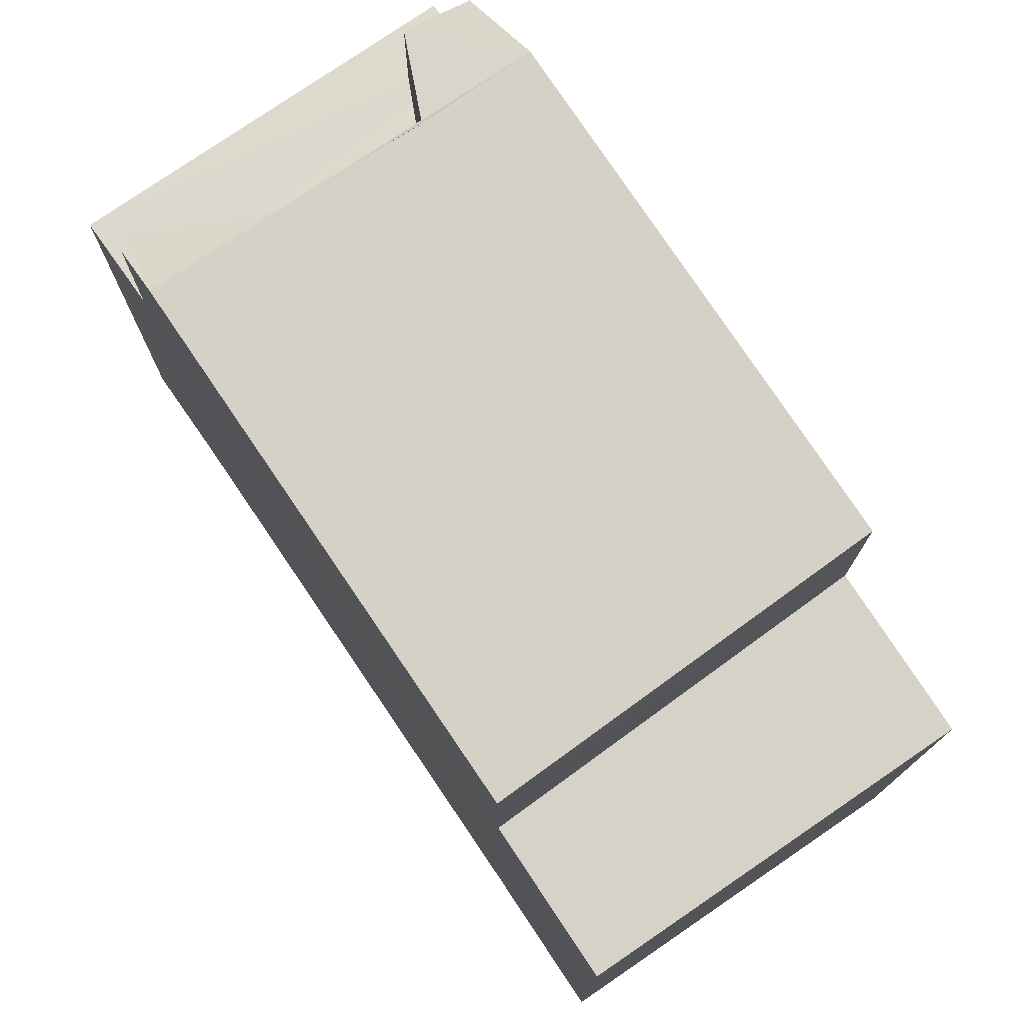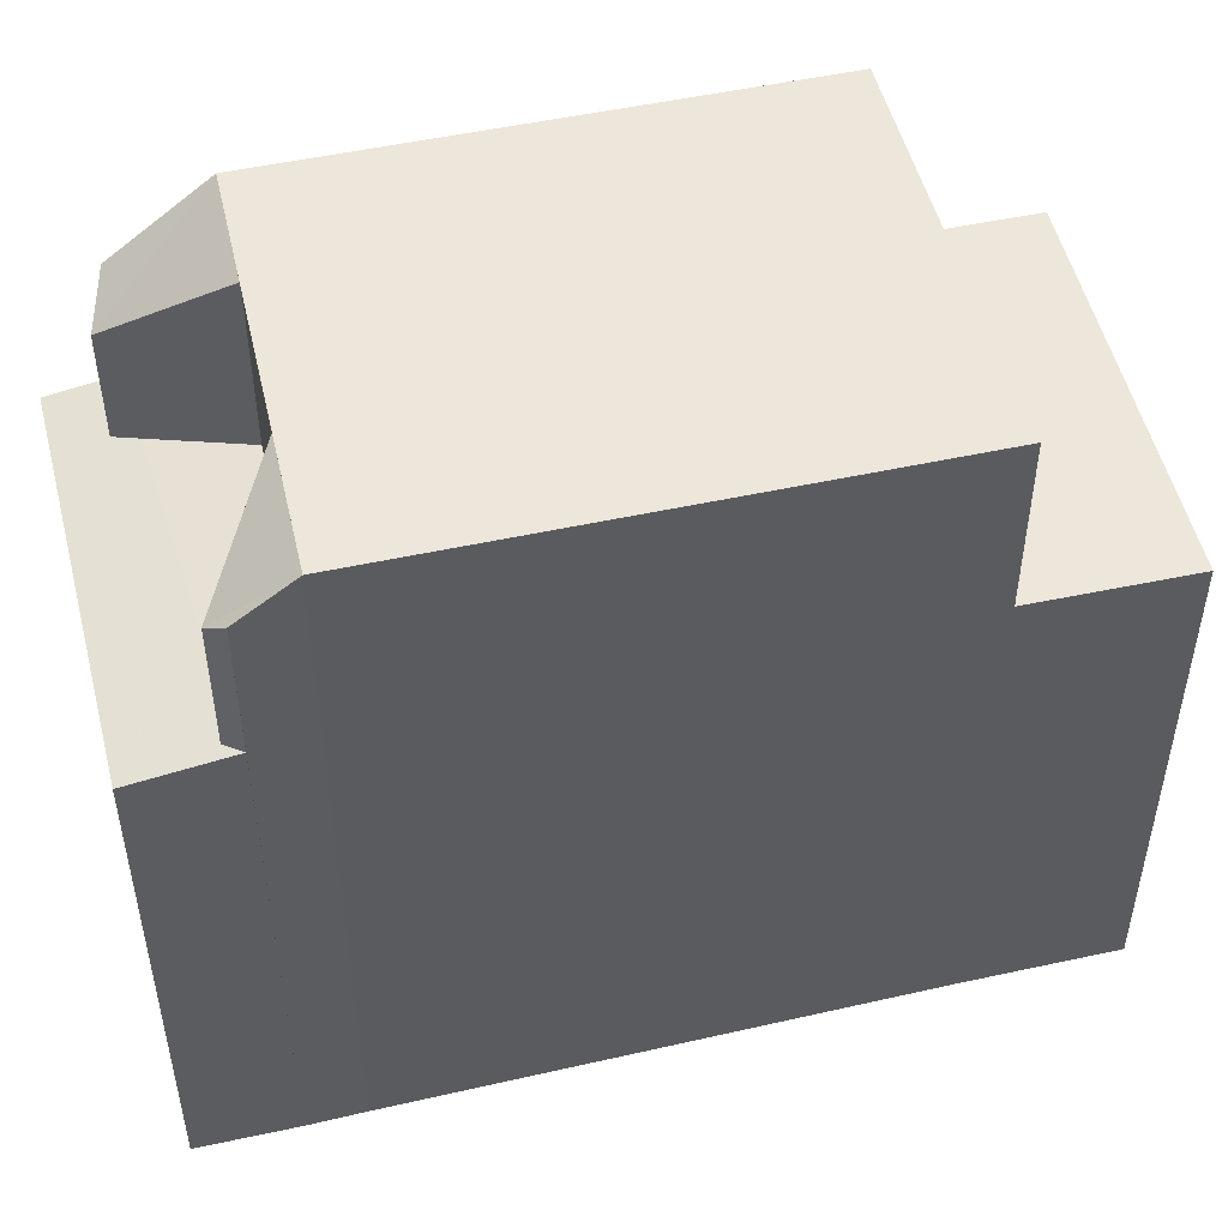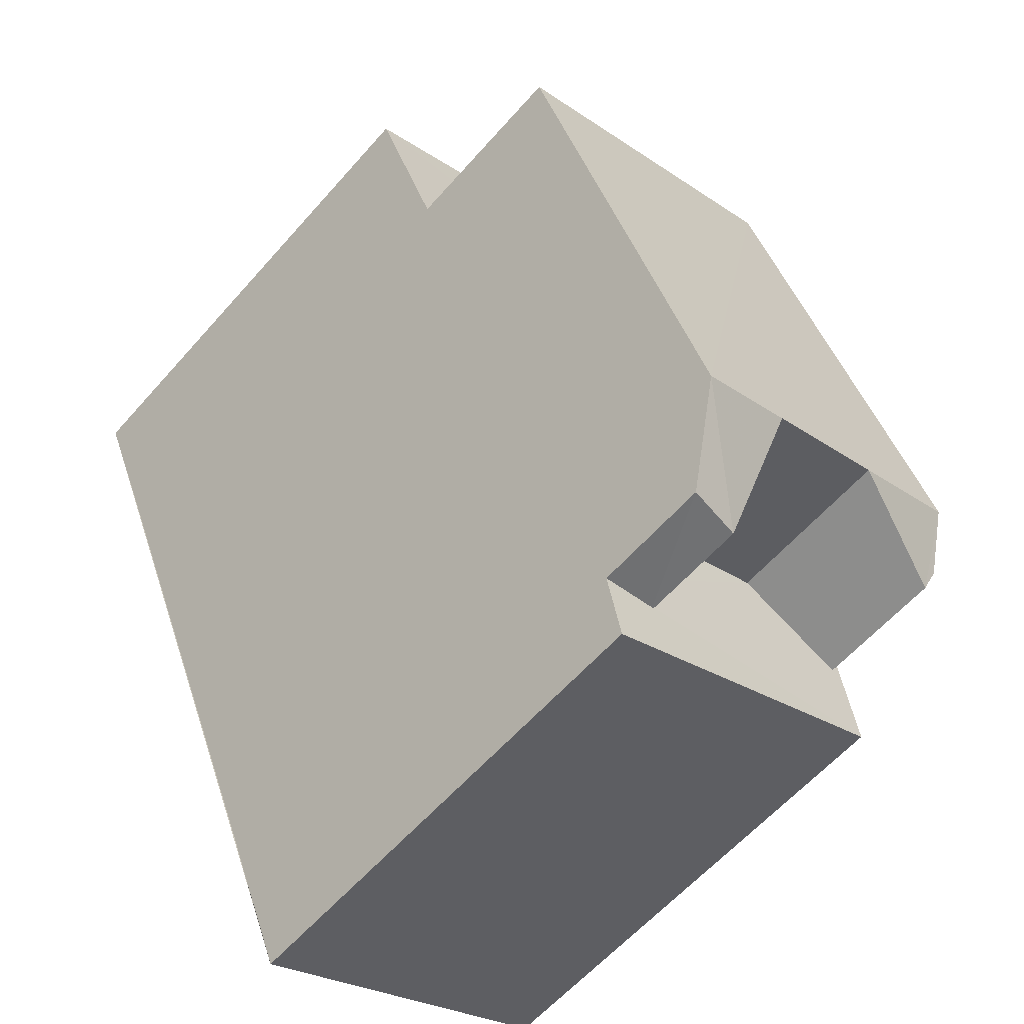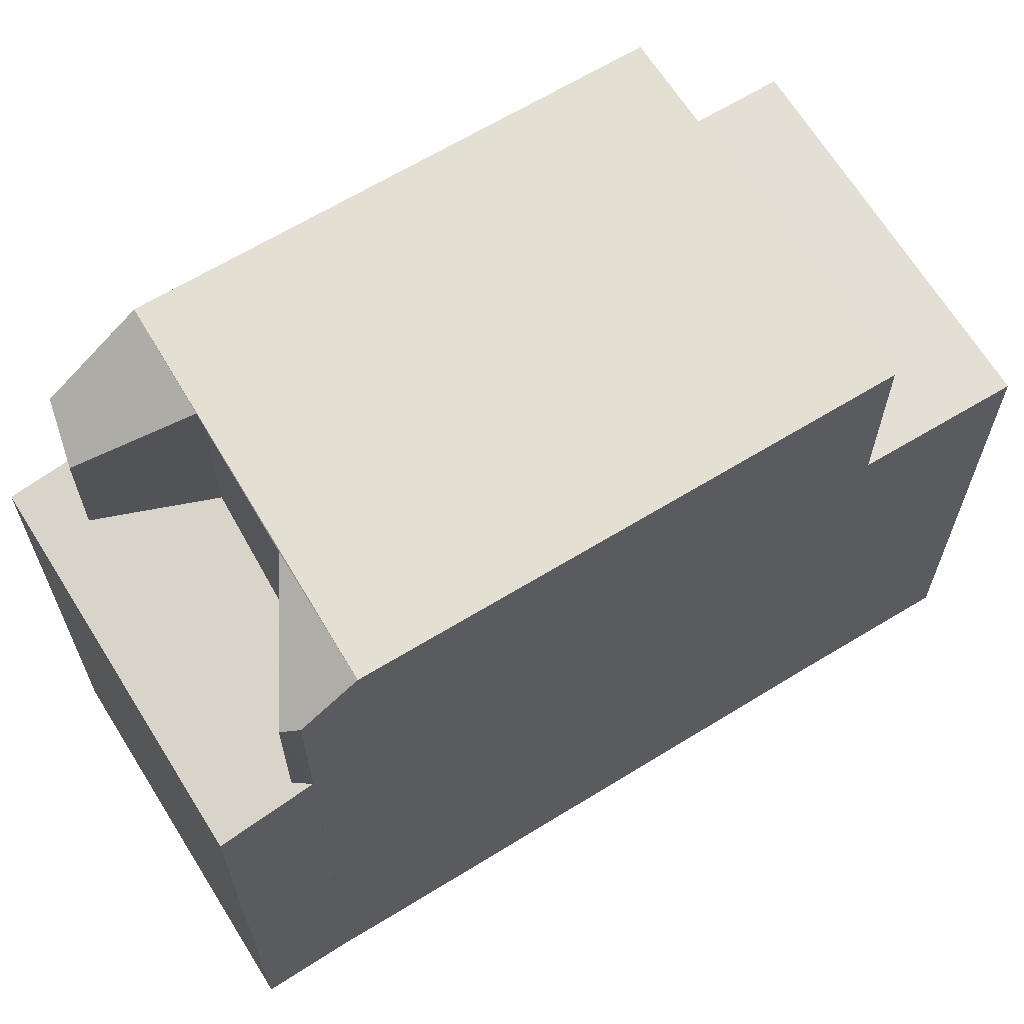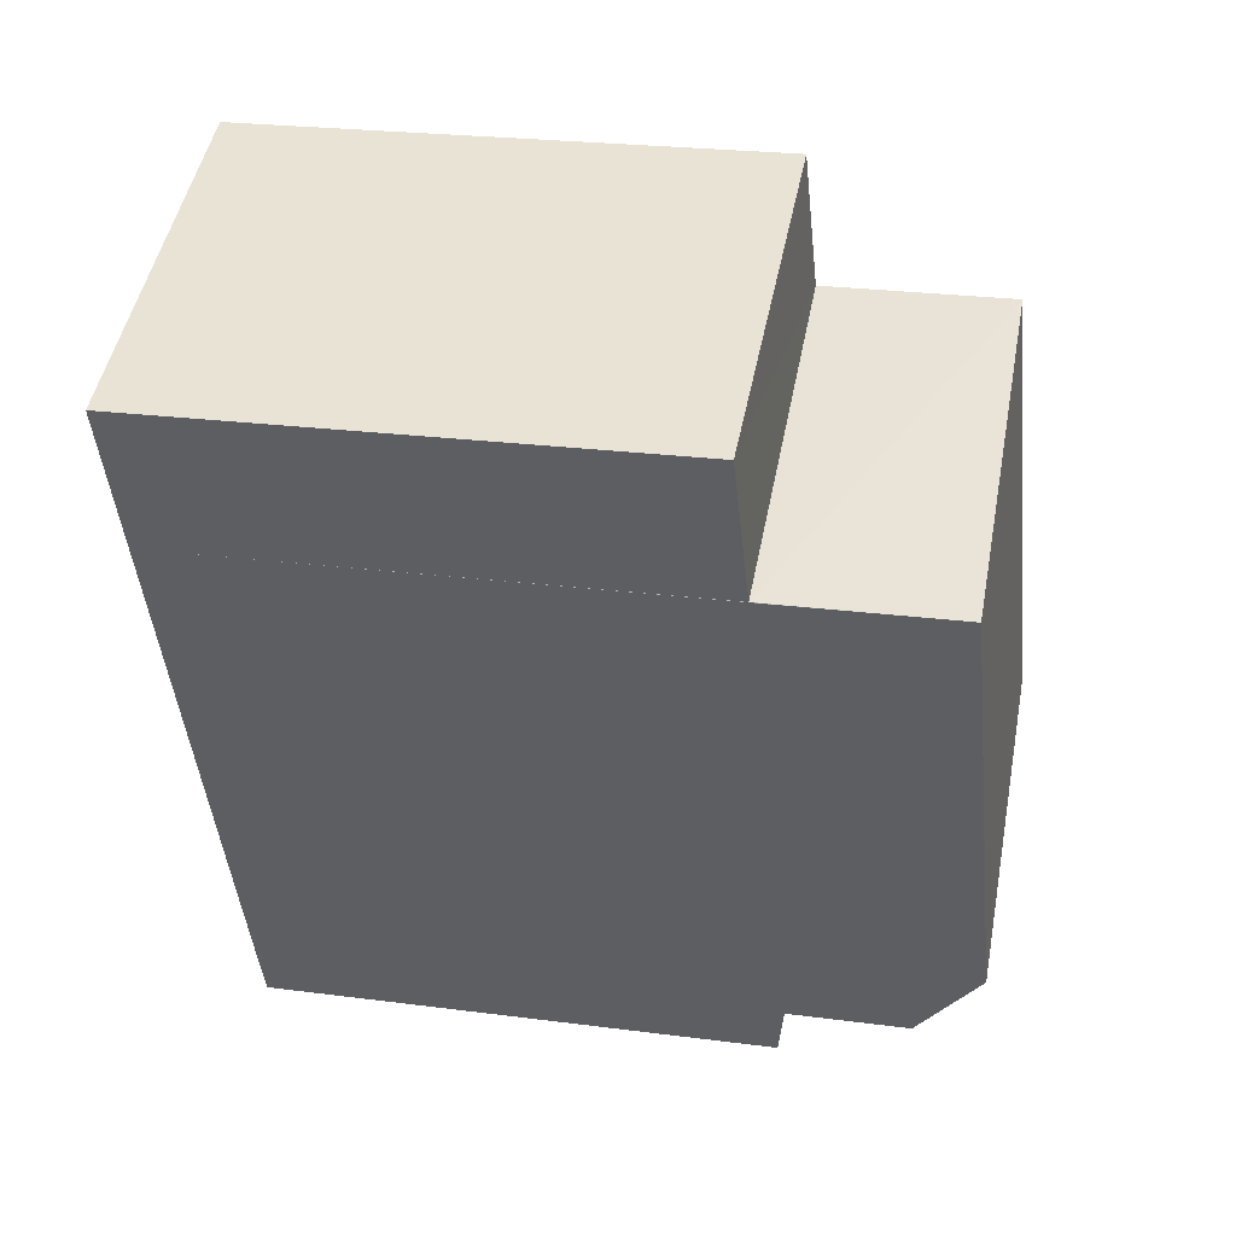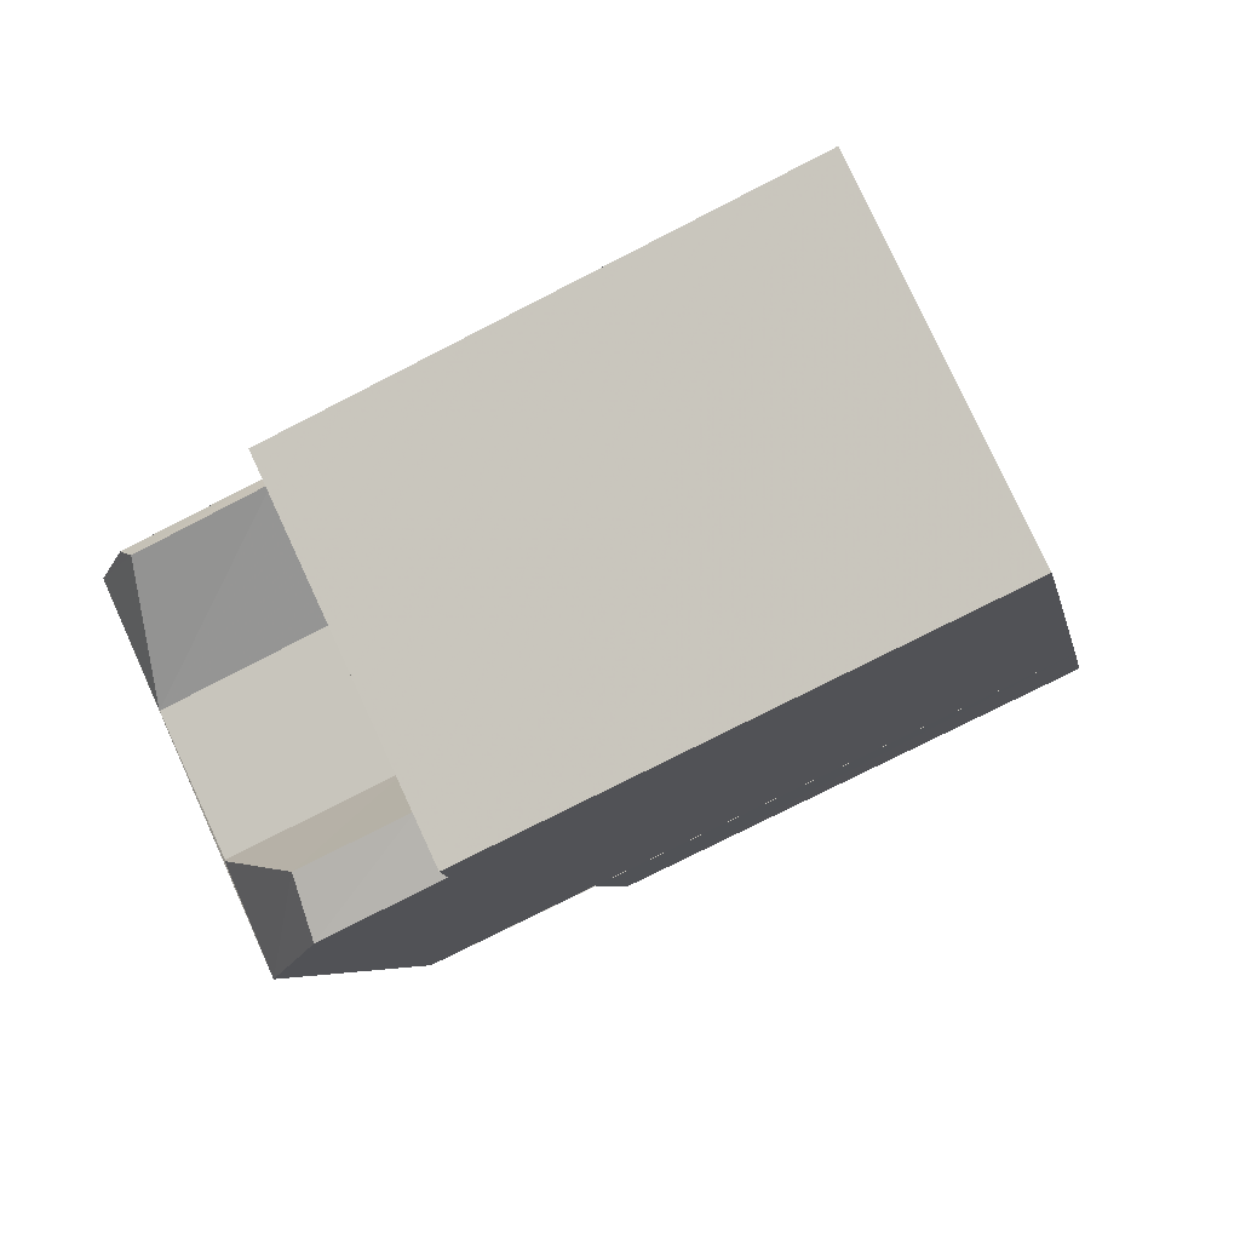
<metadata>
{"format":"obj","ext":"obj","renderer":"f3d","projection":"perspective","resolution":1024,"background":"white","views":[{"elev":77.6,"azim":169.9,"up":"+Z"},{"elev":52.6,"azim":100.2,"up":"+Z"},{"elev":-60.3,"azim":-41.1,"up":"+Y"},{"elev":67.1,"azim":82.3,"up":"+Z"},{"elev":24.1,"azim":-77.7,"up":"+Y"},{"elev":-74.5,"azim":117.2,"up":"+Y"}]}
</metadata>
<code>
v 8.469e+04 4.467e+05 -0.626
v 8.469e+04 4.467e+05 -0.626
v 8.469e+04 4.467e+05 -0.626
v 8.468e+04 4.467e+05 -0.626
v 8.468e+04 4.467e+05 -0.626
v 8.469e+04 4.467e+05 -0.626
v 8.469e+04 4.467e+05 -0.626
v 8.469e+04 4.467e+05 -0.626
v 8.469e+04 4.467e+05 -0.626
v 8.469e+04 4.467e+05 -0.626
v 8.469e+04 4.467e+05 7.351
v 8.469e+04 4.467e+05 7.365
v 8.469e+04 4.467e+05 10.38
v 8.469e+04 4.467e+05 7.718
v 8.469e+04 4.467e+05 7.552
v 8.469e+04 4.467e+05 9.586
v 8.469e+04 4.467e+05 7.38
v 8.468e+04 4.467e+05 7.391
v 8.468e+04 4.467e+05 10.28
v 8.468e+04 4.467e+05 7.438
v 8.469e+04 4.467e+05 10.43
v 8.469e+04 4.467e+05 10.21
v 8.469e+04 4.467e+05 7.424
v 8.469e+04 4.467e+05 7.59
v 8.469e+04 4.467e+05 10.36
v 8.469e+04 4.467e+05 10.41
v 8.469e+04 4.467e+05 7.721
v 8.469e+04 4.467e+05 9.768
v 8.469e+04 4.467e+05 9.186
v 8.469e+04 4.467e+05 7.462
v 8.469e+04 4.467e+05 9.367
v 8.469e+04 4.467e+05 7.5
f 1 2 3 4 5 6 7 8 9 10
f 11 1 10 12
f 13 14 15 16
f 17 6 5 18
f 19 20 4 3 21
f 18 5 4 20
f 22 23 20 19
f 12 10 9 24
f 25 8 7 23 22
f 23 7 6 17
f 26 27 14 13
f 28 24 9 8 25
f 29 30 27 26
f 16 15 24 28
f 31 32 30 29
f 32 2 1 11
f 21 3 2 32 31
f 23 17 18 20
f 16 28 25 13
f 21 26 13 25 22 19
f 32 11 12 24 15 14 27 30
f 21 31 29 26

</code>
